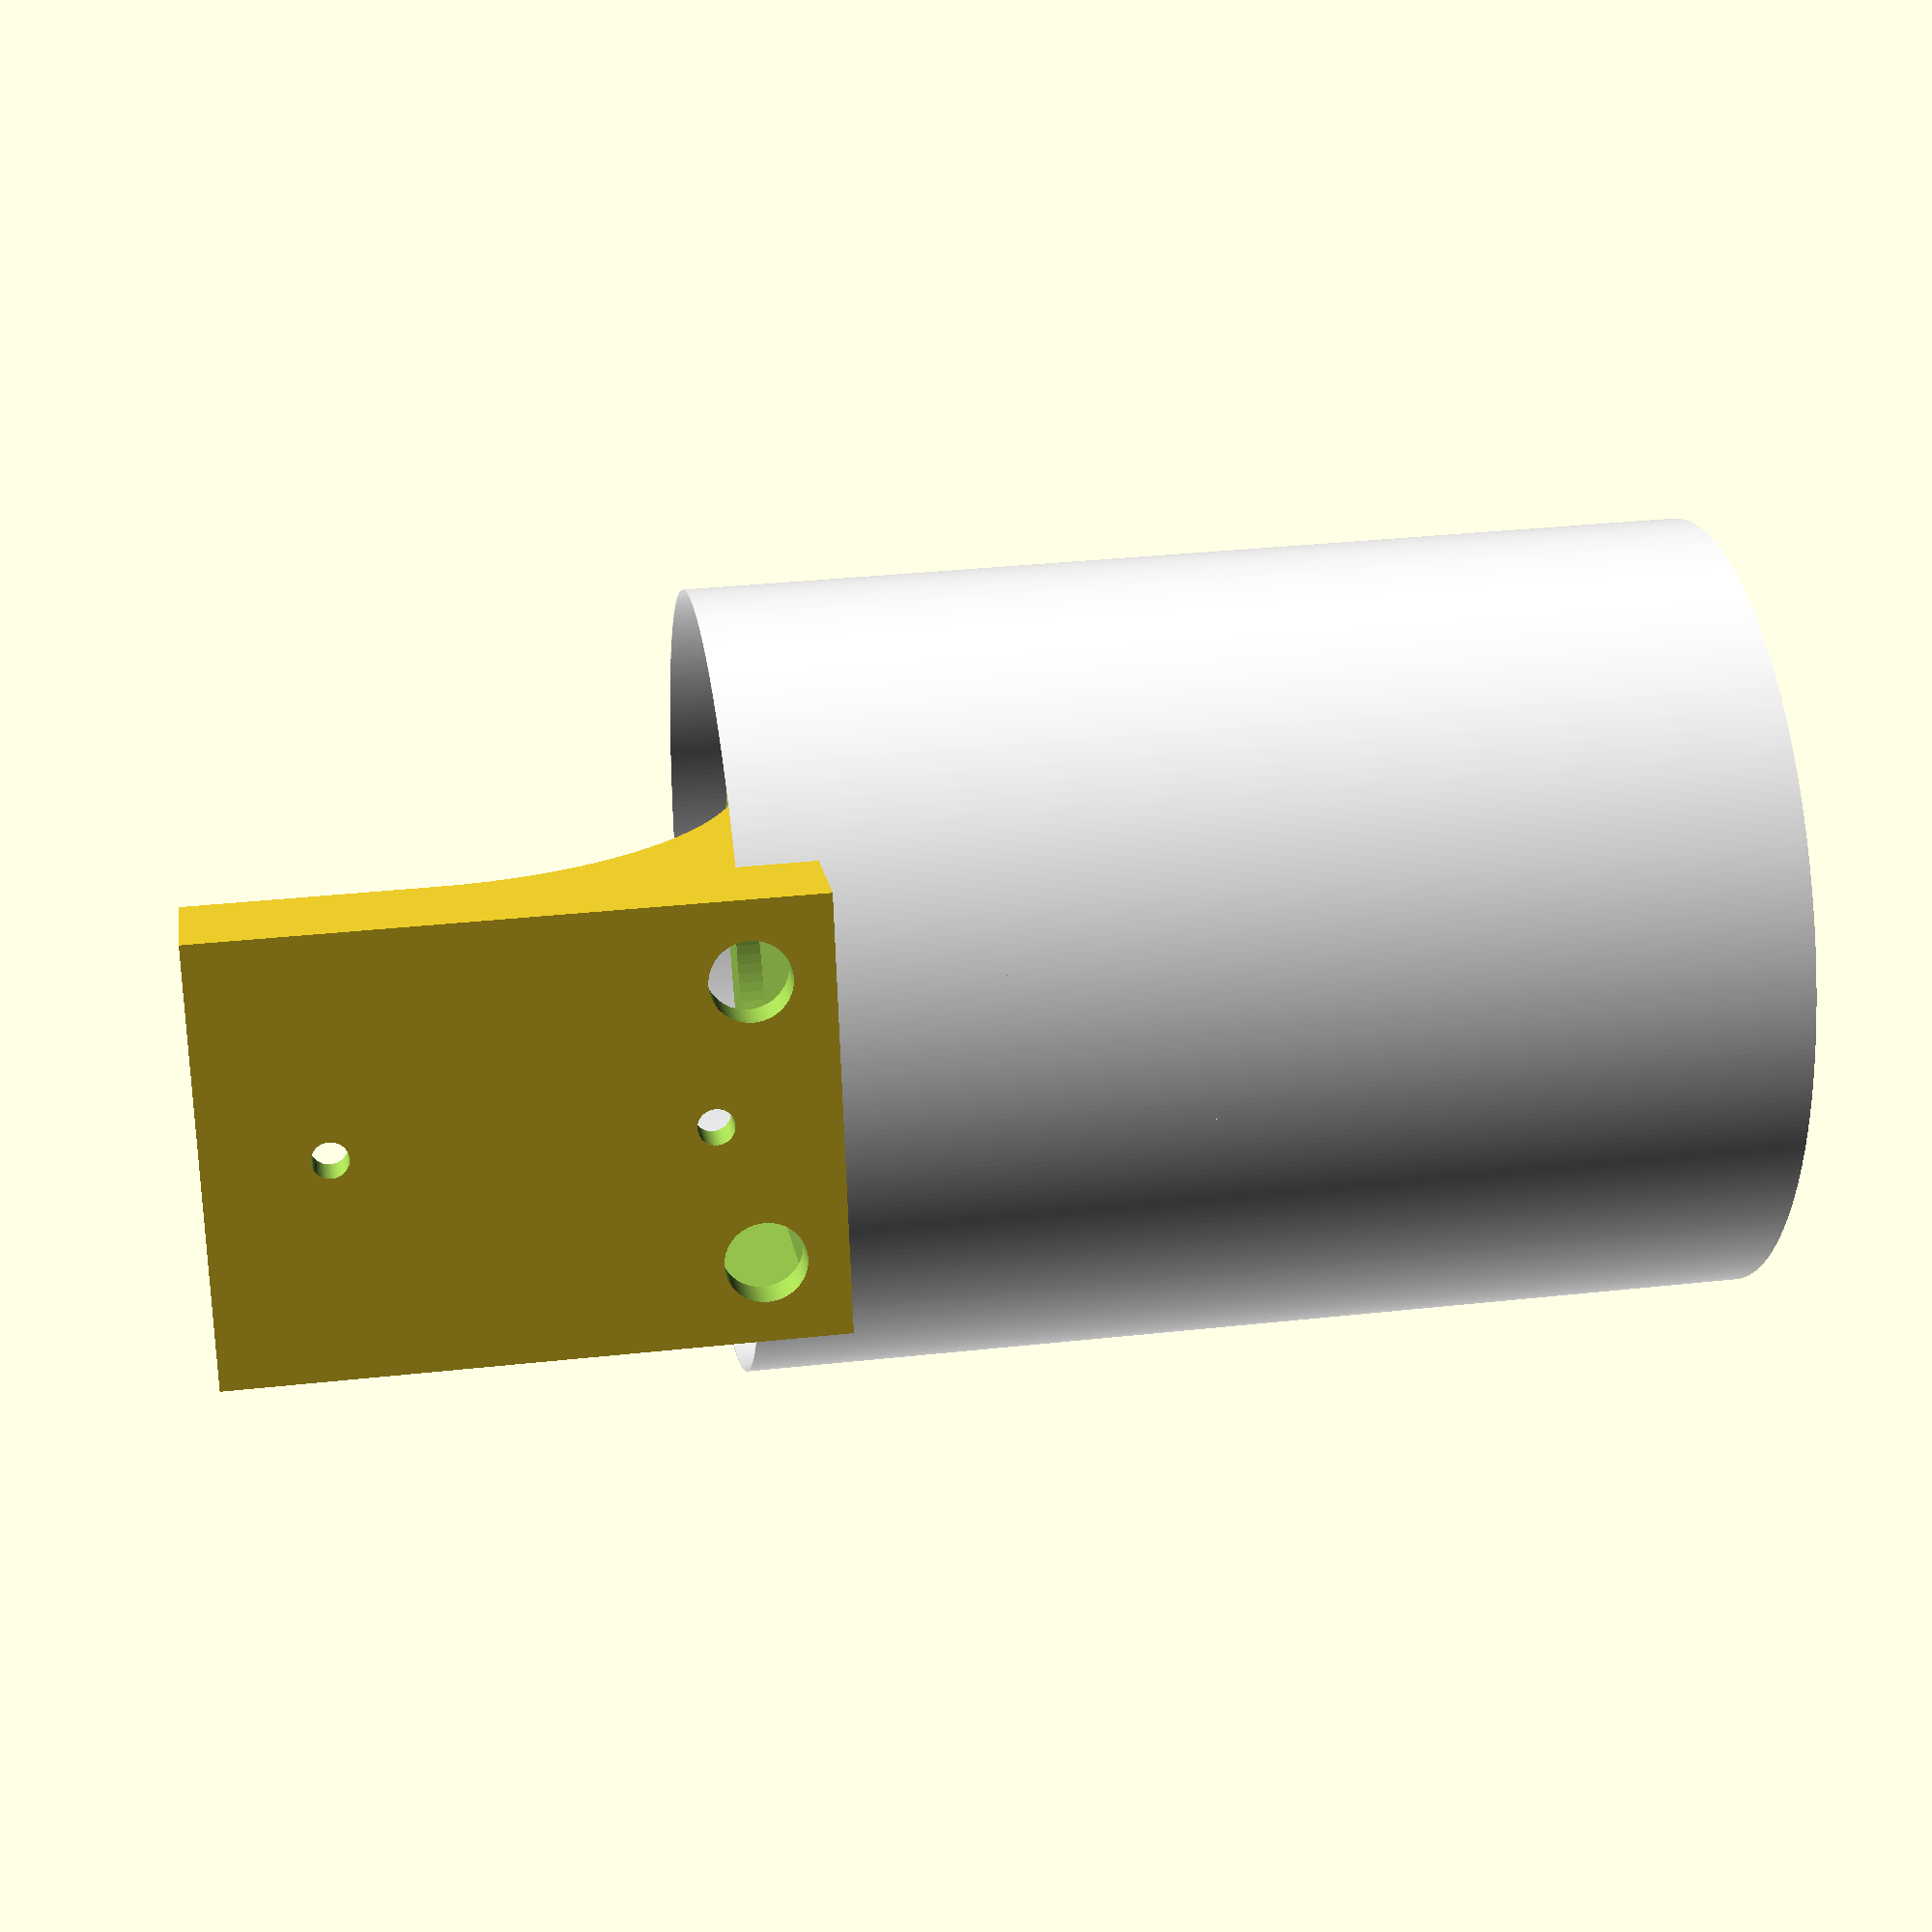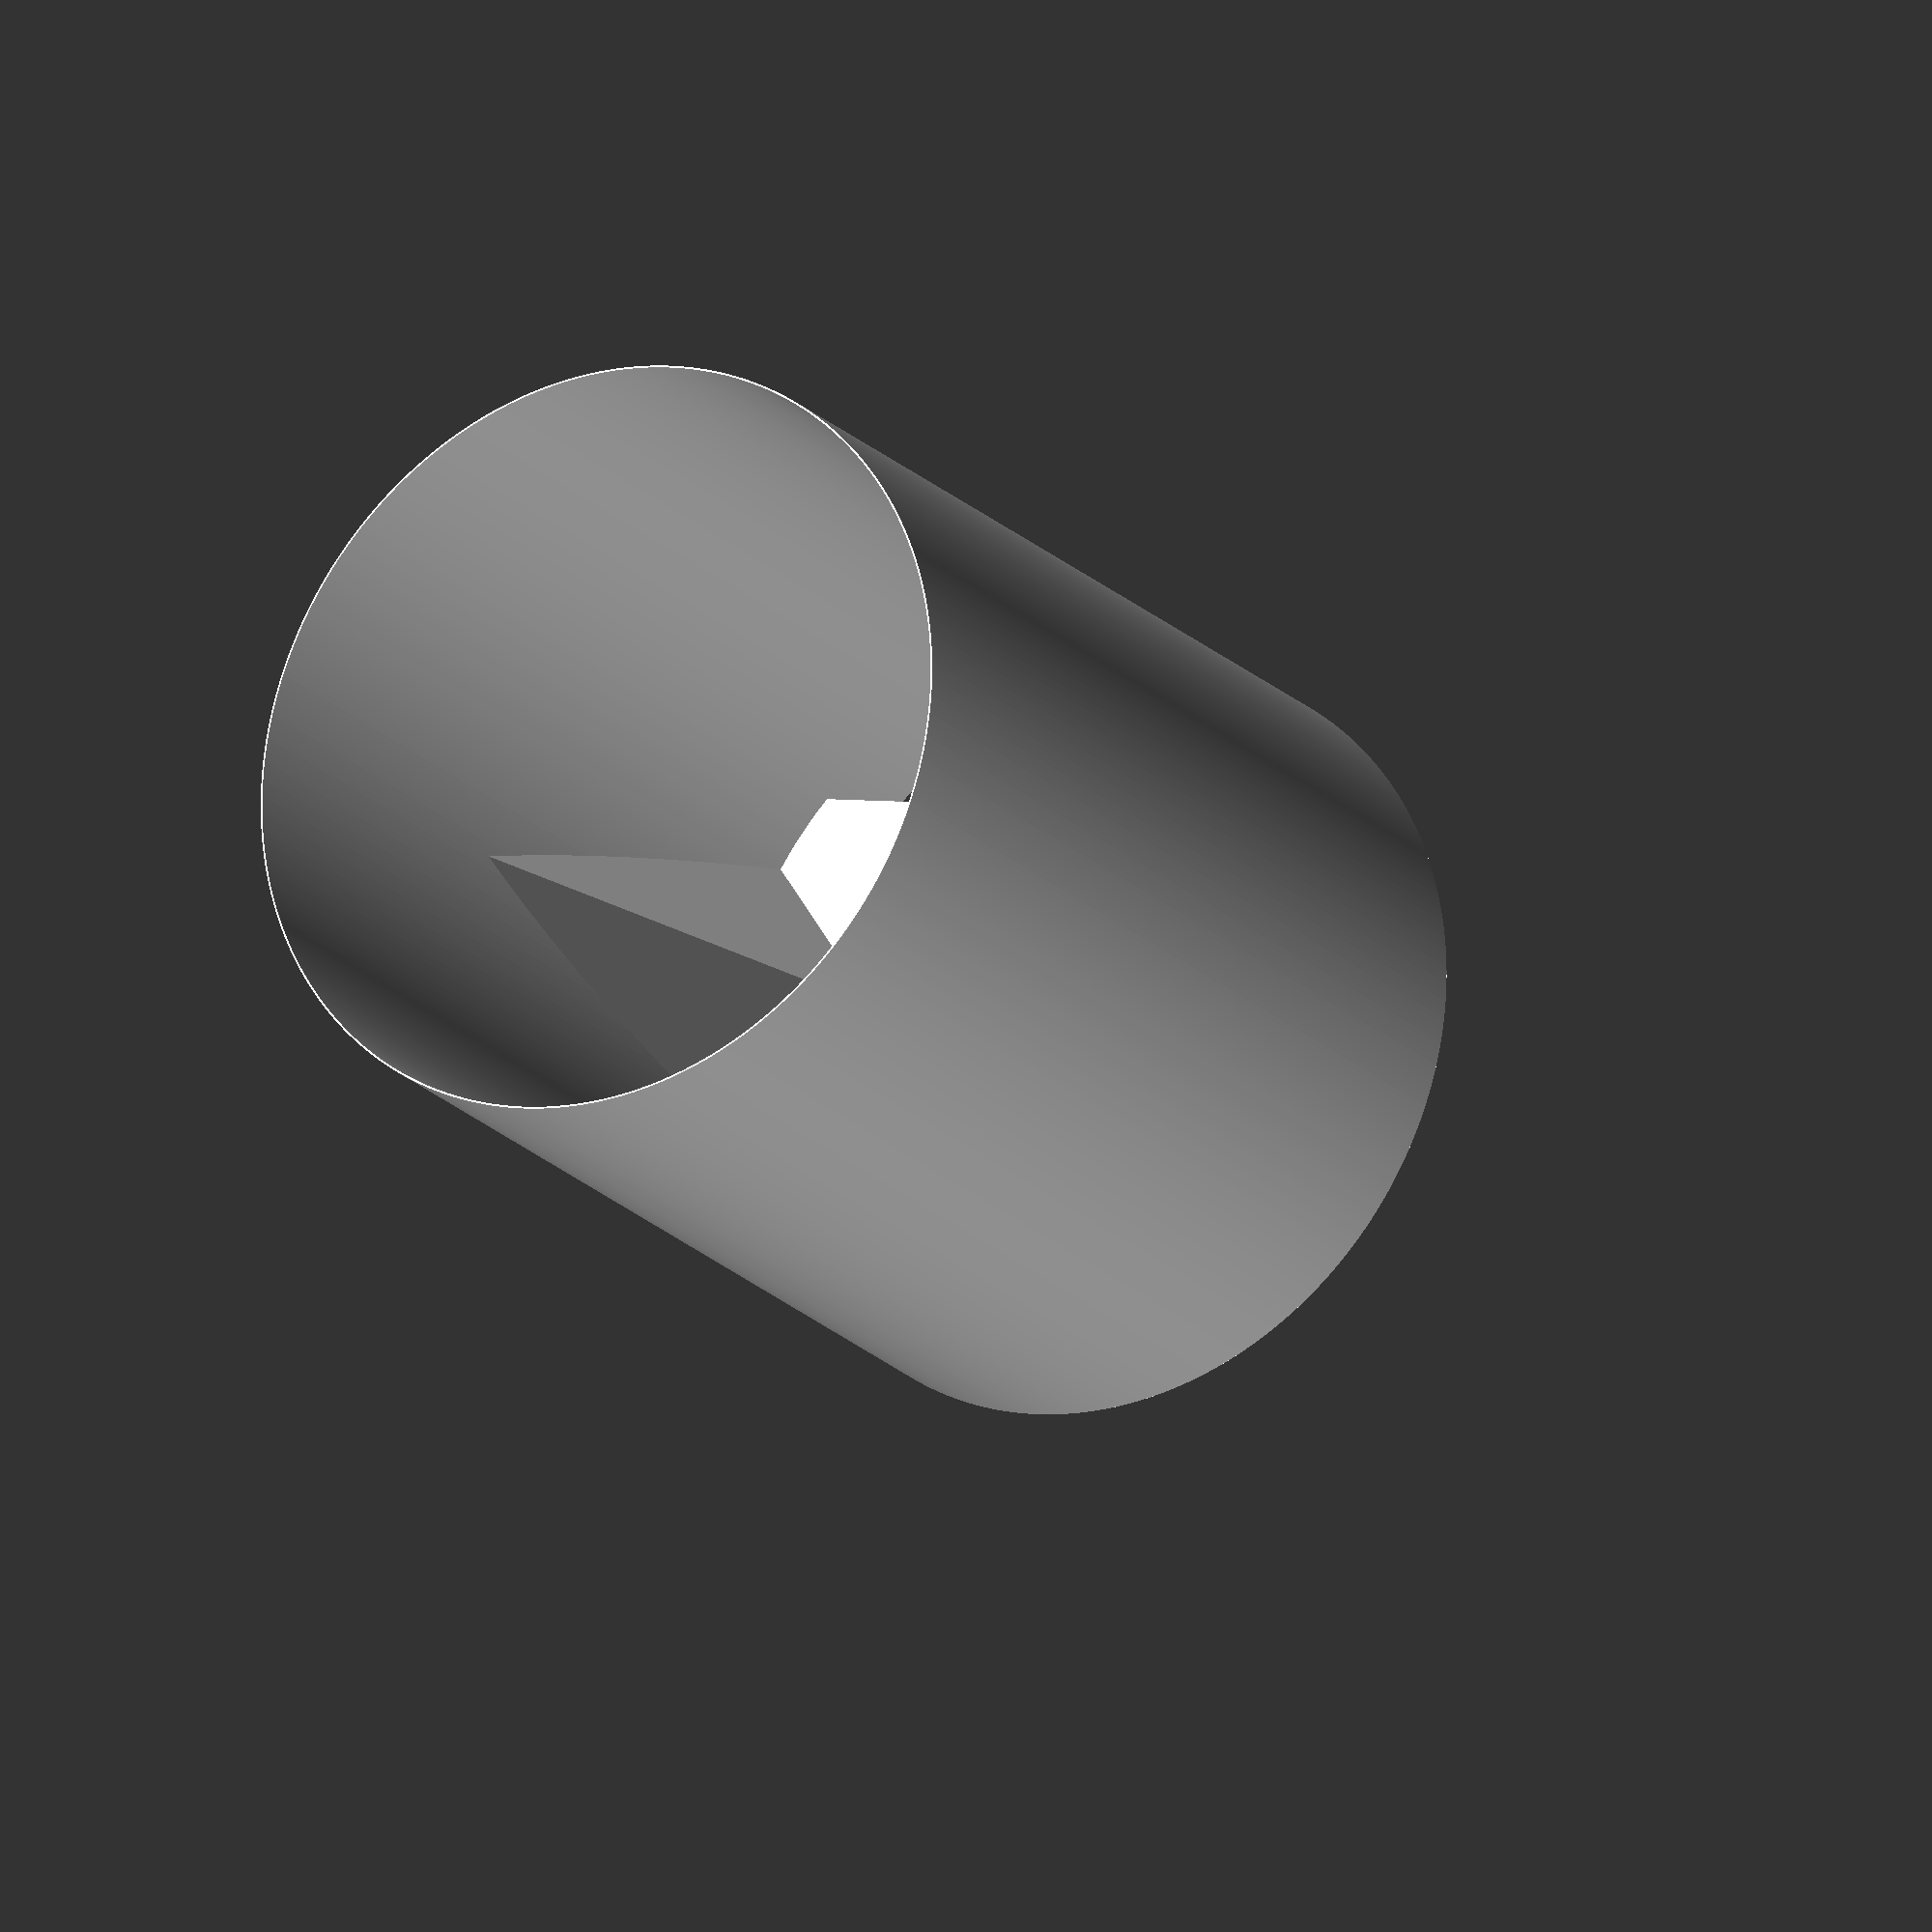
<openscad>
socket=35;
socket_flange=55;
wall=5;
socket_grip=wall;
side_wall=wall;
bottom_wall=side_wall;
back_wall=wall;

bulb=65;
//shade=bulb*1.5;
shade=100;
echo(shade=shade);
wall_to_shade=5;
wall_offset=wall_to_shade+shade/2;

shade_height=120;
shade_wall=1;
shade_base=3;

shade_under=10;

shade_total=shade_height+shade_under;


shade_fn=400;
pad=0.1;;


base=socket+20;
base_height=75;

base_cut=wall_offset-side_wall*3;
base_cut_r=base_cut*0.99;

wire=10;

screw=4.5;
screw_offset=wall+10;

$fn=90;

// RENDER stl
module cylinder_shade() {

    module body(extra=0,padding=0) {
        translate([0,0,-shade_under-padding/2])
        cylinder(d=shade+extra,h=shade_total+padding,$fn=shade_fn);
    }
    color("white") { 
        difference() {    
            body();
            body(-shade_wall/2,pad*2);
            translate([0,0,-pad])
            cylinder(d=socket,h=shade_base+pad*2);
            translate([0,-base/2,-shade_under-pad])
            cube([wall_offset,base,shade_under+pad]);
        }
        intersection() {
            body();
            shade_mount();
        }
    }
}

module oval(w,h) {
    scale([1, h/w])
    circle(r=w);
}


mount_spike=shade_height/3*2;


module shade_mount() {
    x=wall_offset-socket_flange/2;
    y=base/2;
    module positive() {
        cylinder(d=base,h=shade_base);
        translate([0,-base/2])
        cube([wall_offset,base,shade_base]);
    }
    difference() {
        positive();
        translate([0,0,-pad])
        cylinder(d=socket,h=shade_base+pad*2);
    }
    hull() {
        linear_extrude(height=zero)
        difference() {
            translate([wall_offset-x,-base/2])
            square([x,base]);
            dirror_y()
            translate([x,-y])
            oval(x,y);
        }
        translate([wall_offset-zero/2,-zero/2])
        cube([zero,zero,mount_spike]);
    }
}

    

wall_shade_back=shade;

zero=0.001;


// RENDER stl
module wall_shade() {
    module body(extra=0) {
        linear_extrude(height=shade_height)
        offset(extra)
        hull() {
            circle(d=shade);
            translate([wall_offset-zero,-wall_shade_back/2])
            square([zero,wall_shade_back]);
        }
    }
    color("white")
    difference() {    
        body();
        translate([0,0,shade_base])
        body(-shade_wall*2);
        translate([0,0,-pad])
        cylinder(d=socket,h=shade_base+pad*2);
    }
}

// RENDER stl
module corner_shade() {
    module body(extra=0) {
        linear_extrude(height=shade_height)
        offset(extra)
        hull() {
            circle(d=shade);
            translate([wall_offset-zero,-wall_shade_back/2])
            square([zero,wall_shade_back/2+wall_offset]);

            translate([wall_offset,wall_offset-zero])
            rotate([0,0,90])
            square([zero,wall_shade_back/2+wall_offset]);
        }
    }
    color("white")
    difference() {    
        body();
        translate([0,0,shade_base])
        body(-shade_wall*2);
        translate([0,0,-pad])
        cylinder(d=socket,h=shade_base+pad*2);
    }
}




module base_positive() {
    difference() {
        translate([0,-base/2])
        cube([wall_offset,base,base_height]);

        translate([-back_wall,side_wall-base/2,bottom_wall])
        cube([wall_offset,base-side_wall*2,base_height-socket_grip-bottom_wall]);

        translate([0,base/2+pad])
        rotate([90,0])
        linear_extrude(height=base+pad*2)
        offset(base_cut_r)
        offset(-base_cut_r)
        square([base_cut*2,(base_height-socket_grip)*2],center=true);
    }

    difference() {
        cylinder(d=base,h=base_height);
        translate([0,0,-socket_grip])
        cylinder(d=base+pad*2,h=base_height);
    }
}

module dirror_y() {
    children();
    mirror([0,1])
    children();
}


// RENDER stl
module base() {
    difference() {
        base_positive();
        cylinder(d=socket,h=base_height+pad);
        screw(screw_offset);
        screw(base_height-screw_offset);

        dirror_y()
        translate([wall_offset+pad,base/2-side_wall-wire/2,base_height-socket_grip-wire/2])
        rotate([0,-90,0])
        cylinder(d=wire,h=back_wall+pad*2);
    }
}



module screw(z=0) {
    translate([wall_offset+pad,0,z])
    rotate([0,-90,0])
    cylinder(d=screw,h=back_wall+pad*2);
}


translate([0,0,-base_height-pad])
base();
cylinder_shade();


</openscad>
<views>
elev=148.1 azim=14.0 roll=278.9 proj=p view=solid
elev=20.5 azim=192.4 roll=30.5 proj=o view=wireframe
</views>
